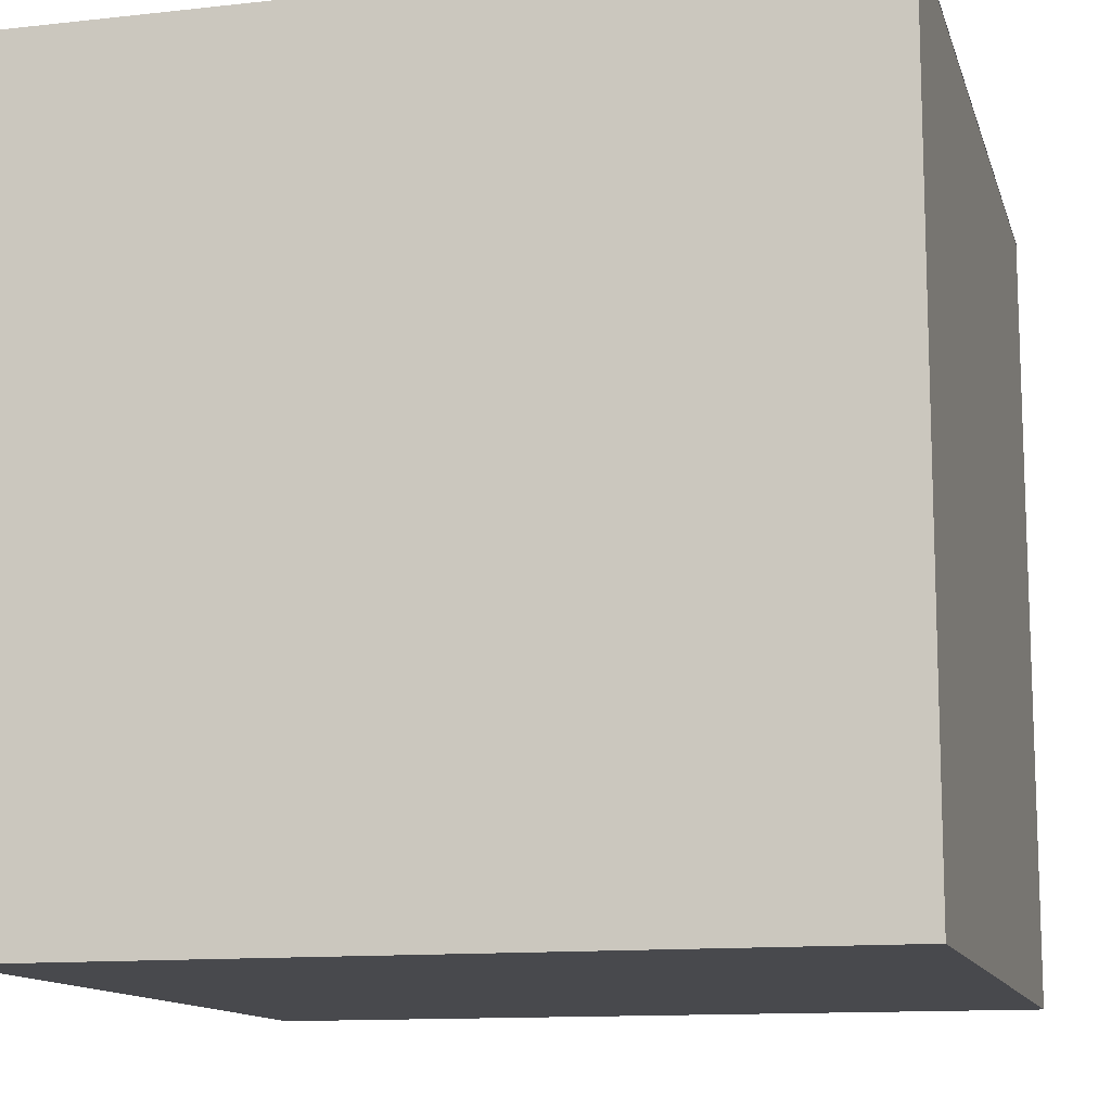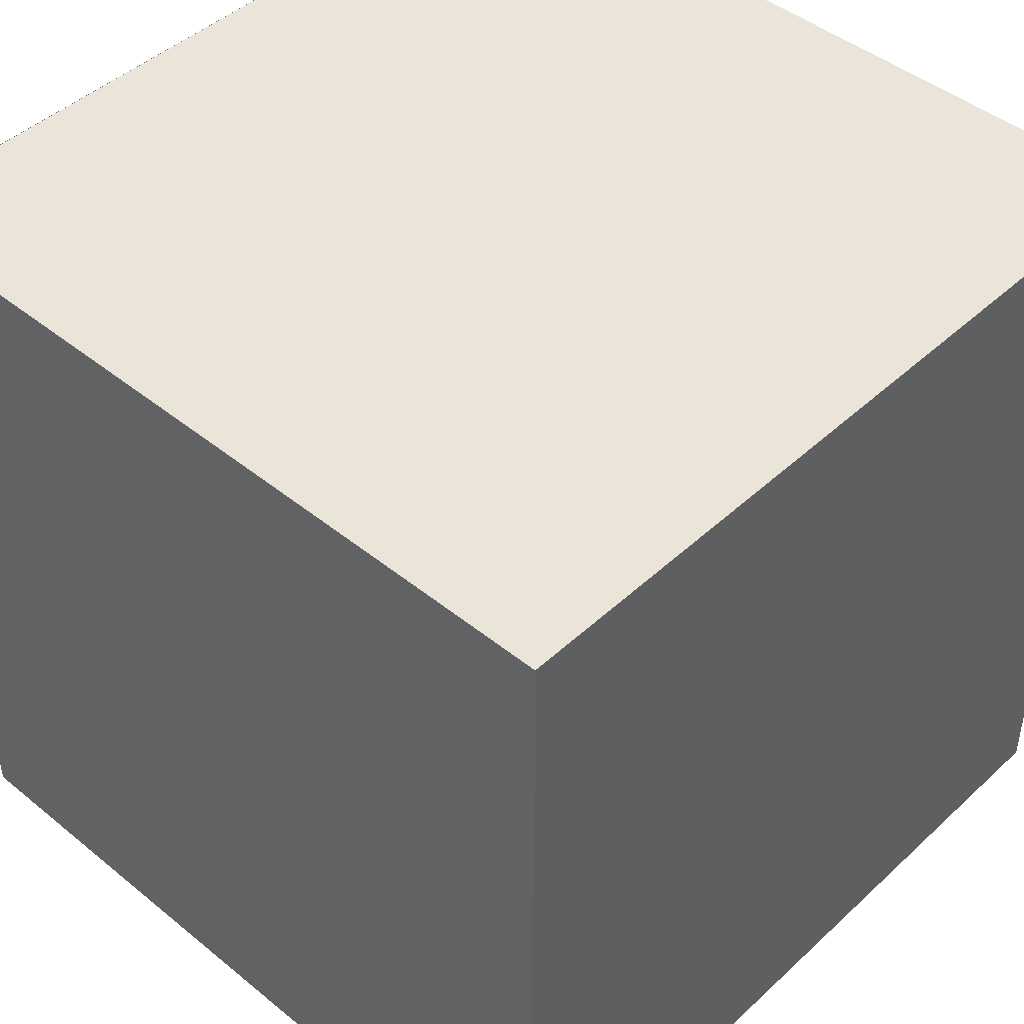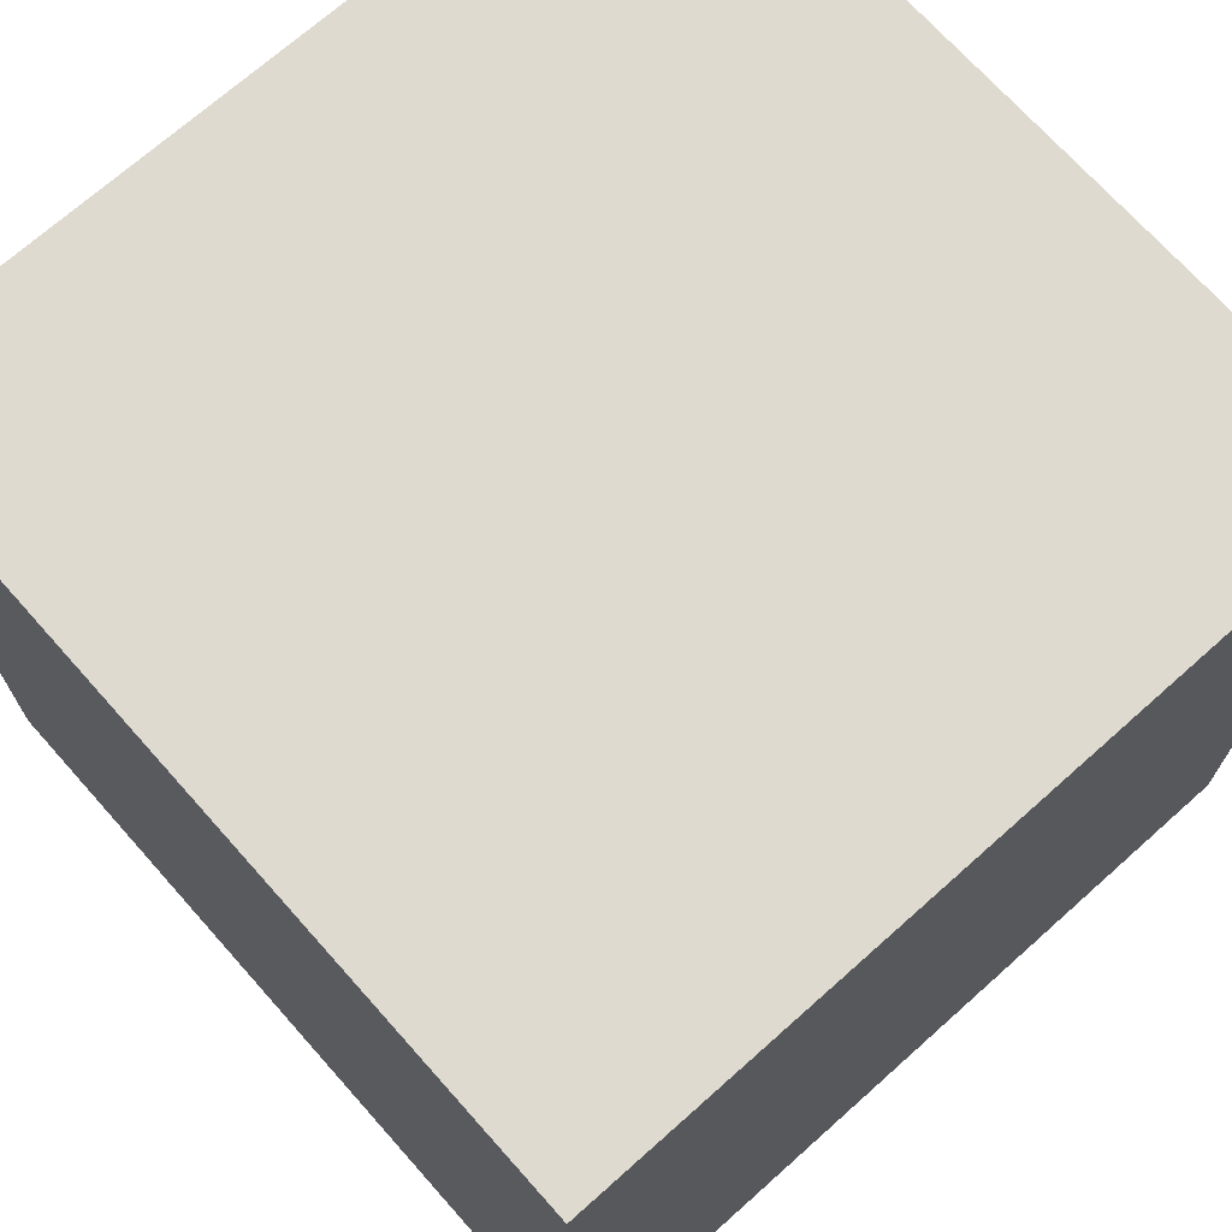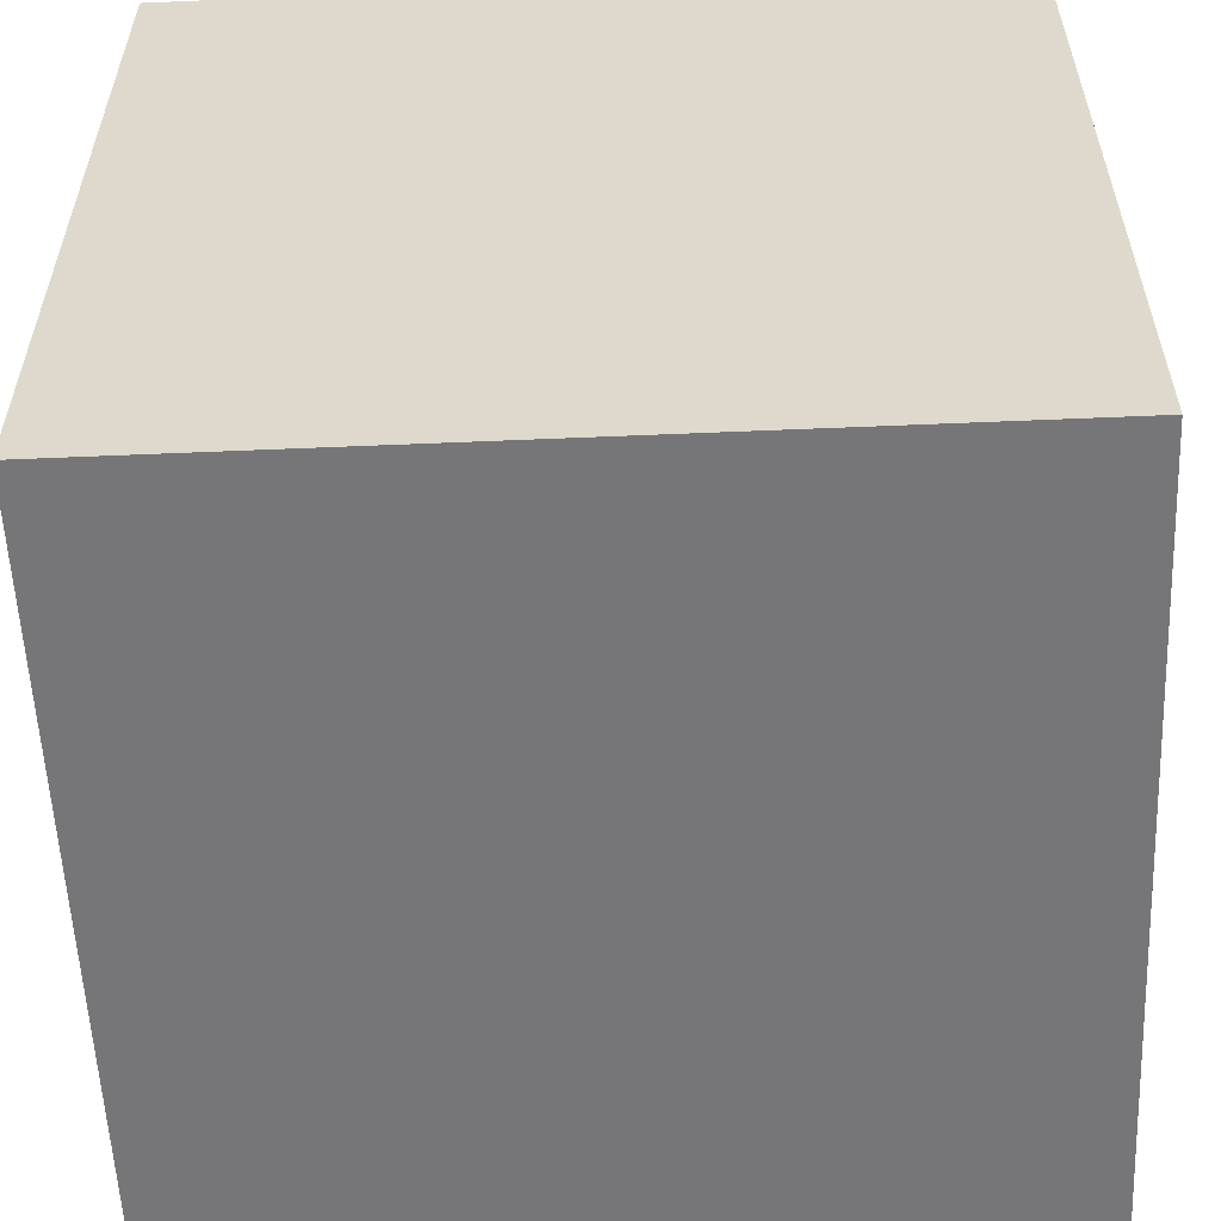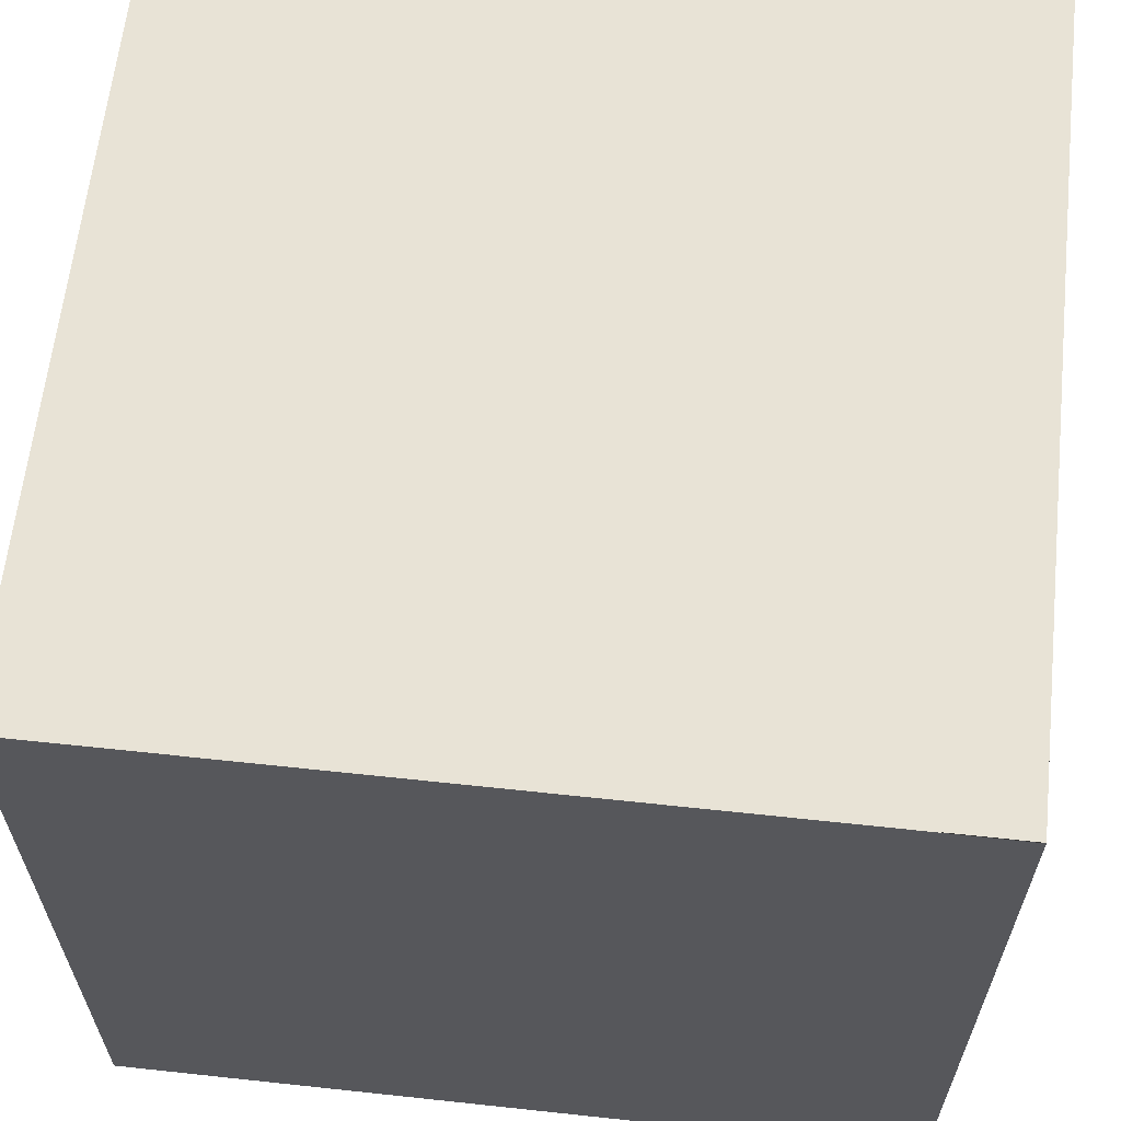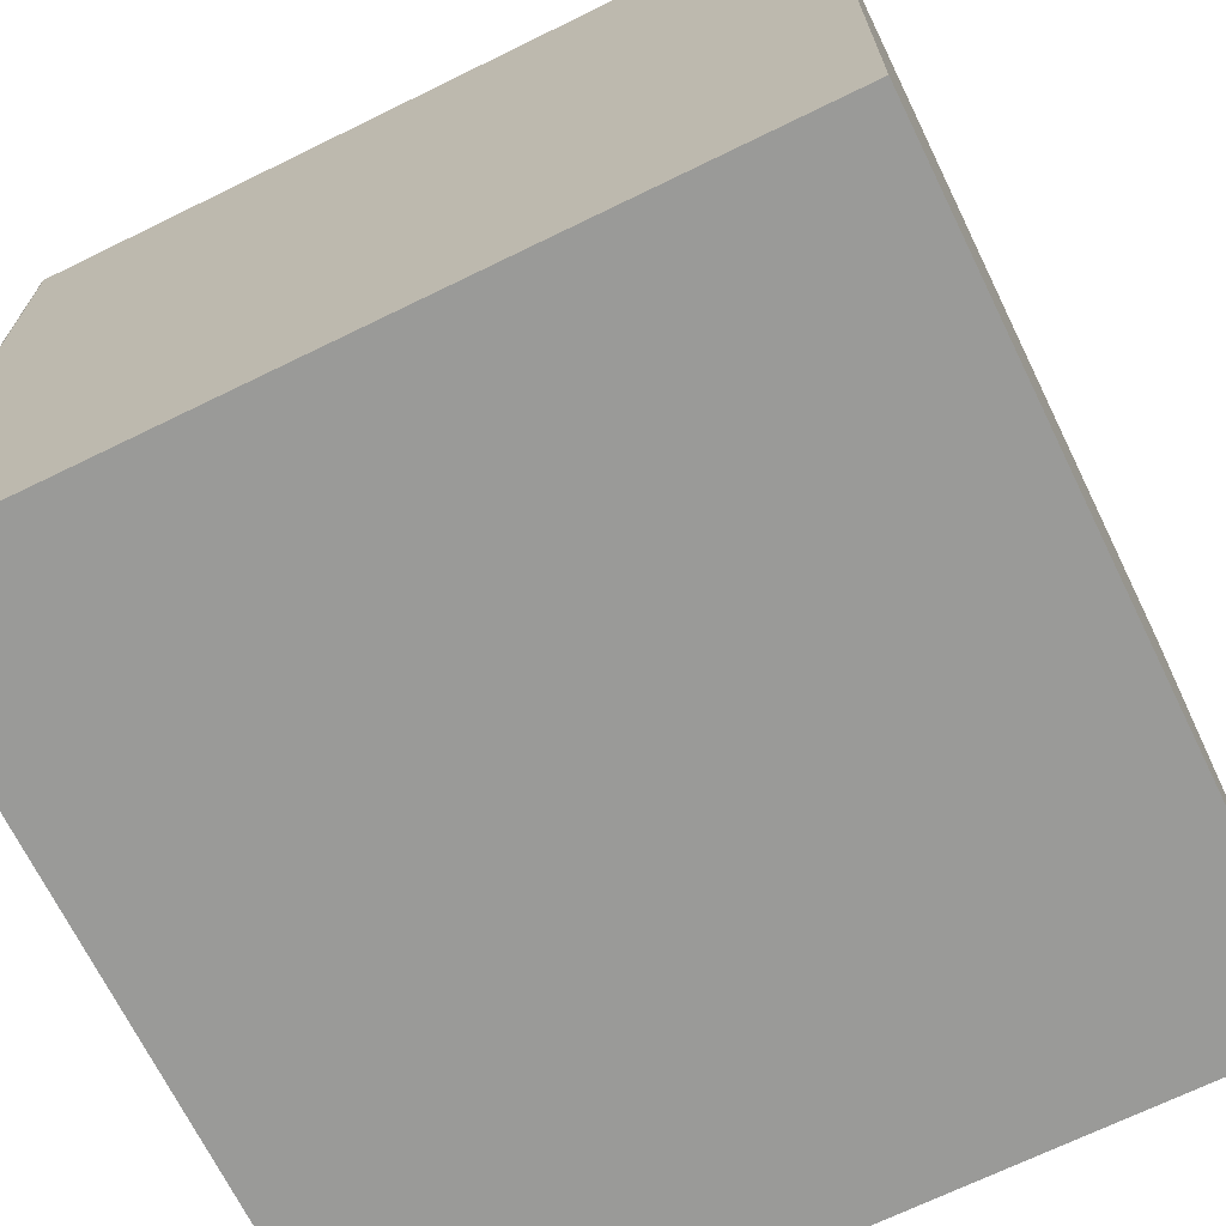
<metadata>
{"format":"obj","ext":"obj","renderer":"f3d","projection":"perspective","resolution":1024,"background":"white","views":[{"elev":-12.5,"azim":-165.5,"up":"+Y"},{"elev":45.2,"azim":-136.8,"up":"+Z"},{"elev":70.9,"azim":-131.7,"up":"+Y"},{"elev":-56.9,"azim":92.5,"up":"+Z"},{"elev":62.5,"azim":96.2,"up":"+Z"},{"elev":-69.2,"azim":-63.9,"up":"+Z"}]}
</metadata>
<code>
o Plane
v -20 20 20
v 20 20 20
v -20 20 -20
v 20 20 -20
v -20 20 -20
v 20 20 -20
v -19.98 -20 -20
v 19.98 -20 -20
v -19.98 -20 20
v 19.98 -20 20
v -19.98 20 20
v 19.98 20 20
v 20 20 20
v 19.98 -20 20
v -19.98 -20 -20
v -19.98 20 -20
f 2 3 1
f 6 7 5
f 8 9 7
f 10 11 9
f 6 14 8
f 11 15 9
f 2 4 3
f 6 8 7
f 8 10 9
f 10 12 11
f 6 13 14
f 11 16 15

</code>
